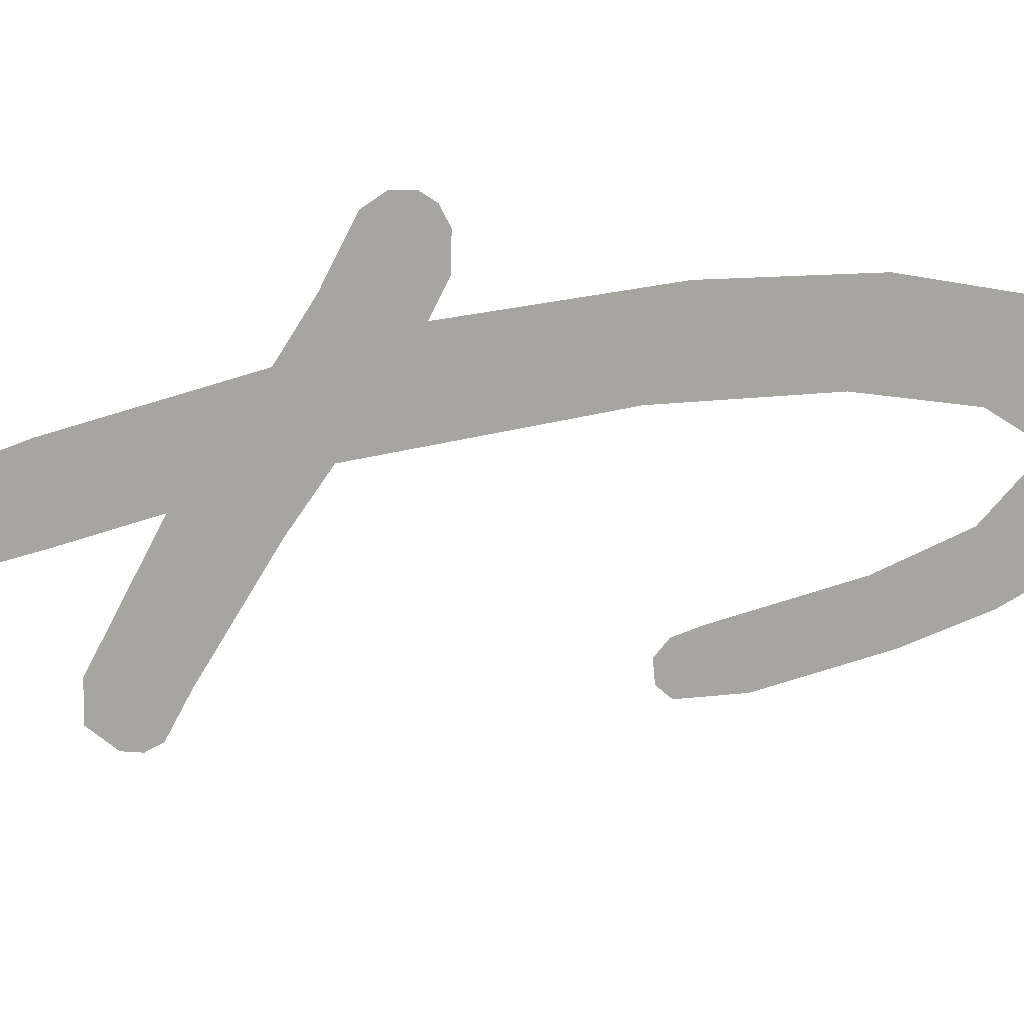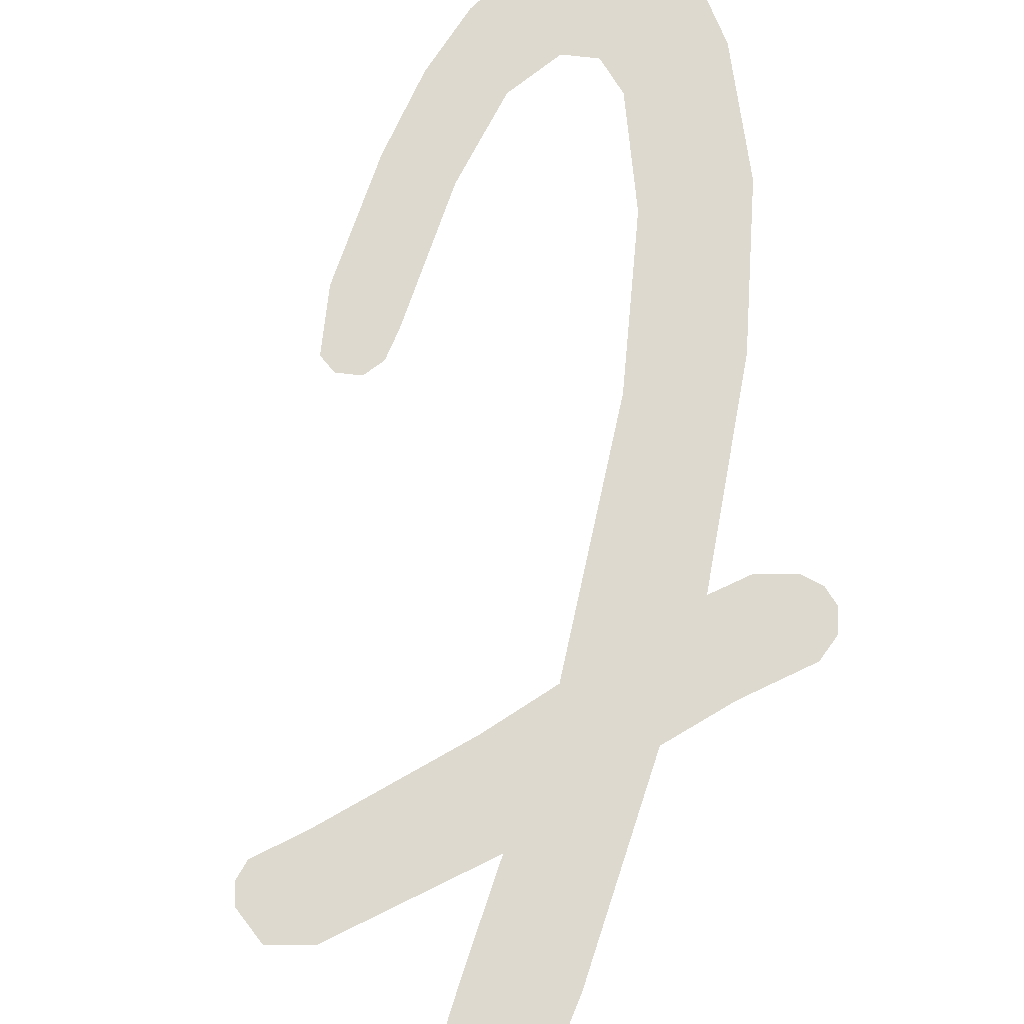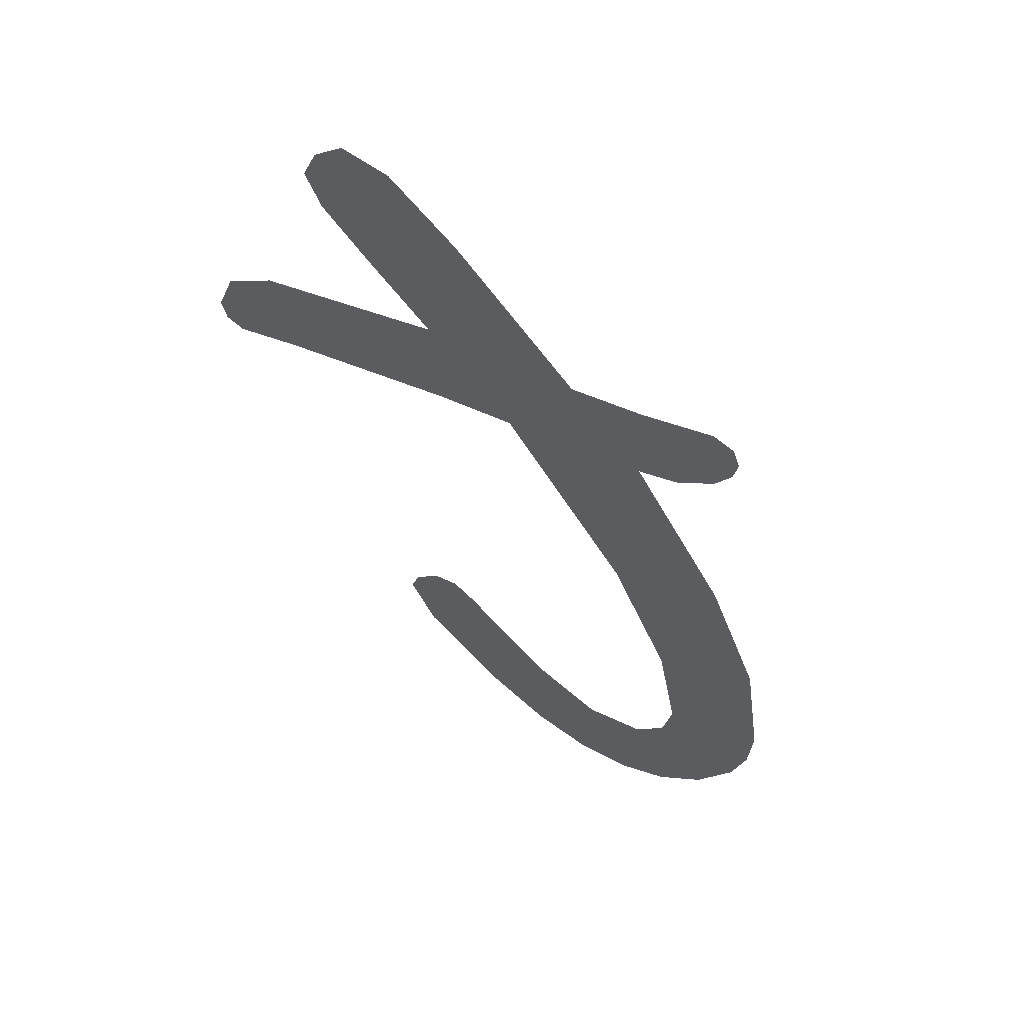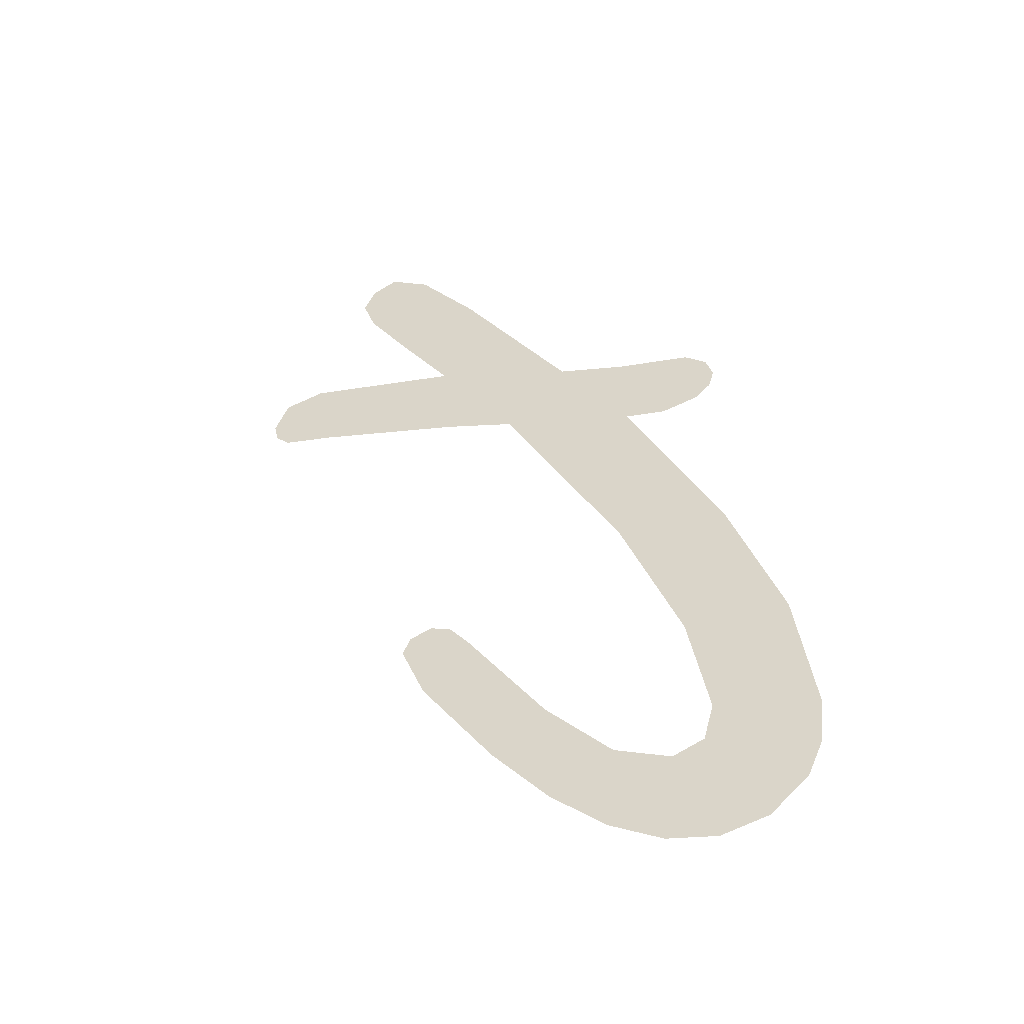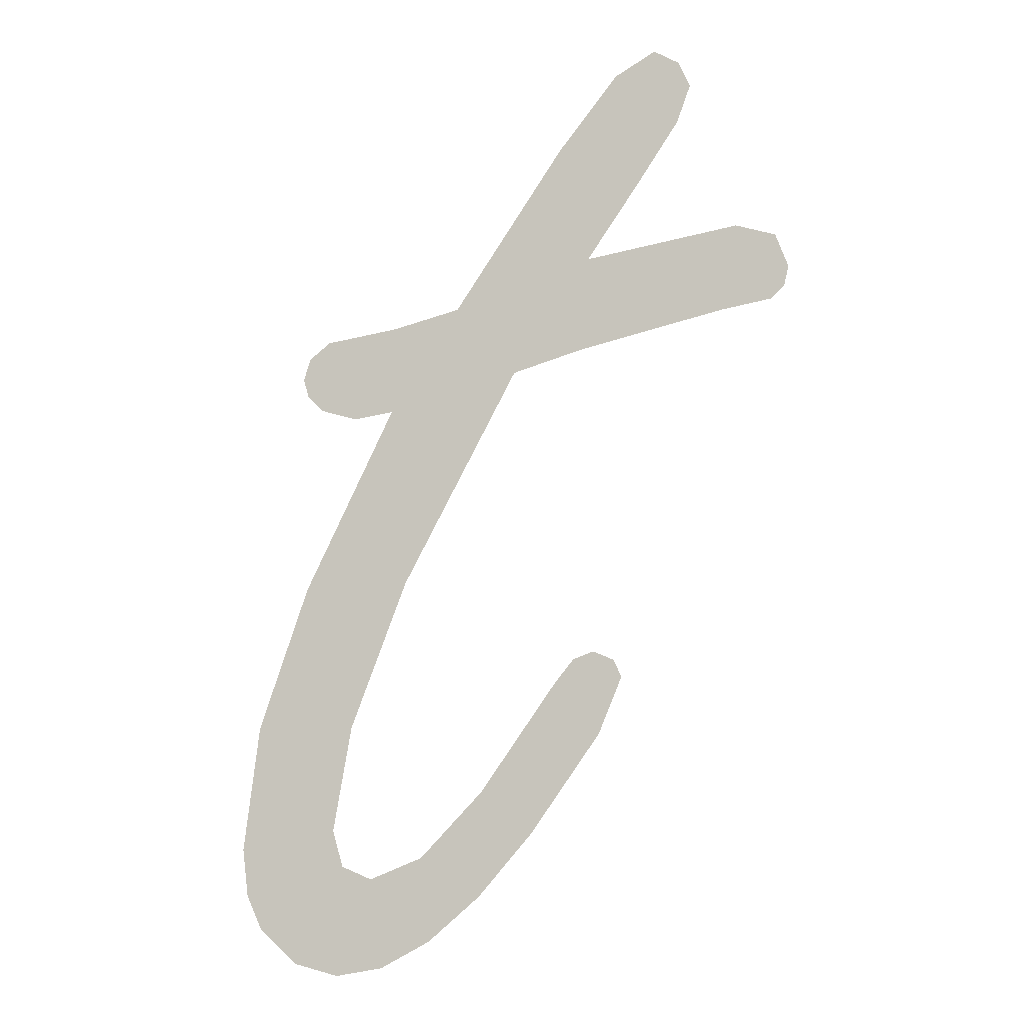
<metadata>
{"format":"obj","ext":"obj","renderer":"f3d","projection":"perspective","resolution":1024,"background":"white","views":[{"elev":-73.7,"azim":-106.9,"up":"+Z"},{"elev":71.7,"azim":164.3,"up":"+Z"},{"elev":53.4,"azim":-166.5,"up":"+Y"},{"elev":-48.5,"azim":-161.8,"up":"+Y"},{"elev":-4.8,"azim":11.3,"up":"+Y"}]}
</metadata>
<code>
o #ID301
v -0.08051 0.2573 0.7147
v -0.08053 0.2569 0.7147
v -0.08058 0.2571 0.7147
v -0.08038 0.2568 0.7147
v -0.08032 0.2574 0.7147
v -0.08006 0.2567 0.7147
v -0.07967 0.2575 0.7147
v -0.0797 0.2567 0.7147
v -0.08098 0.2537 0.7147
v -0.08109 0.2522 0.7147
v -0.08114 0.2526 0.7147
v -0.08095 0.2518 0.7147
v -0.08052 0.2551 0.7147
v -0.08062 0.2515 0.7147
v -0.08021 0.2514 0.7147
v -0.08025 0.2528 0.7147
v -0.08016 0.2524 0.7147
v -0.07978 0.2515 0.7147
v -0.07988 0.2523 0.7147
v -0.0794 0.2525 0.7147
v -0.07932 0.2518 0.7147
v -0.07882 0.2531 0.7147
v -0.07885 0.2522 0.7147
v -0.07835 0.2528 0.7147
v -0.07812 0.2542 0.7147
v -0.07771 0.2537 0.7147
v -0.07795 0.2544 0.7147
v -0.07776 0.2545 0.7147
v -0.07757 0.2544 0.7147
v -0.0775 0.2542 0.7147
v -0.08008 0.2537 0.7147
v -0.07956 0.2551 0.7147
v -0.07906 0.2577 0.7147
v -0.07851 0.2571 0.7147
v -0.07806 0.2592 0.7147
v -0.07787 0.2573 0.7147
v -0.0778 0.2581 0.7147
v -0.07752 0.2599 0.7147
v -0.07731 0.2589 0.7147
v -0.07716 0.2601 0.7147
v -0.07695 0.2594 0.7147
v -0.07693 0.26 0.7147
v -0.07682 0.2598 0.7147
v -0.07654 0.2576 0.7147
v -0.0764 0.2584 0.7147
v -0.07609 0.2577 0.7147
v -0.07604 0.2583 0.7147
v -0.07596 0.2578 0.7147
v -0.07592 0.258 0.7147
f 1 2 3
f 3 2 1
f 2 1 4
f 4 1 2
f 4 1 5
f 5 1 4
f 4 5 6
f 6 5 4
f 6 5 7
f 7 5 6
f 6 7 8
f 8 7 6
f 9 10 11
f 11 10 9
f 10 9 12
f 12 9 10
f 12 9 13
f 13 9 12
f 12 13 14
f 14 13 12
f 14 13 15
f 15 13 14
f 15 13 16
f 16 13 15
f 15 16 17
f 17 16 15
f 15 17 18
f 18 17 15
f 18 17 19
f 19 17 18
f 18 19 20
f 20 19 18
f 18 20 21
f 21 20 18
f 21 20 22
f 22 20 21
f 21 22 23
f 23 22 21
f 23 22 24
f 24 22 23
f 24 22 25
f 25 22 24
f 24 25 26
f 26 25 24
f 26 25 27
f 27 25 26
f 26 27 28
f 28 27 26
f 26 28 29
f 29 28 26
f 26 29 30
f 30 29 26
f 8 16 13
f 13 16 8
f 16 8 31
f 31 8 16
f 31 8 32
f 32 8 31
f 32 8 7
f 7 8 32
f 32 7 33
f 33 7 32
f 32 33 34
f 34 33 32
f 34 33 35
f 35 33 34
f 34 35 36
f 36 35 34
f 36 35 37
f 37 35 36
f 37 35 38
f 38 35 37
f 37 38 39
f 39 38 37
f 39 38 40
f 40 38 39
f 39 40 41
f 41 40 39
f 41 40 42
f 42 40 41
f 41 42 43
f 43 42 41
f 37 44 36
f 36 44 37
f 44 37 45
f 45 37 44
f 44 45 46
f 46 45 44
f 46 45 47
f 47 45 46
f 46 47 48
f 48 47 46
f 48 47 49
f 49 47 48

</code>
